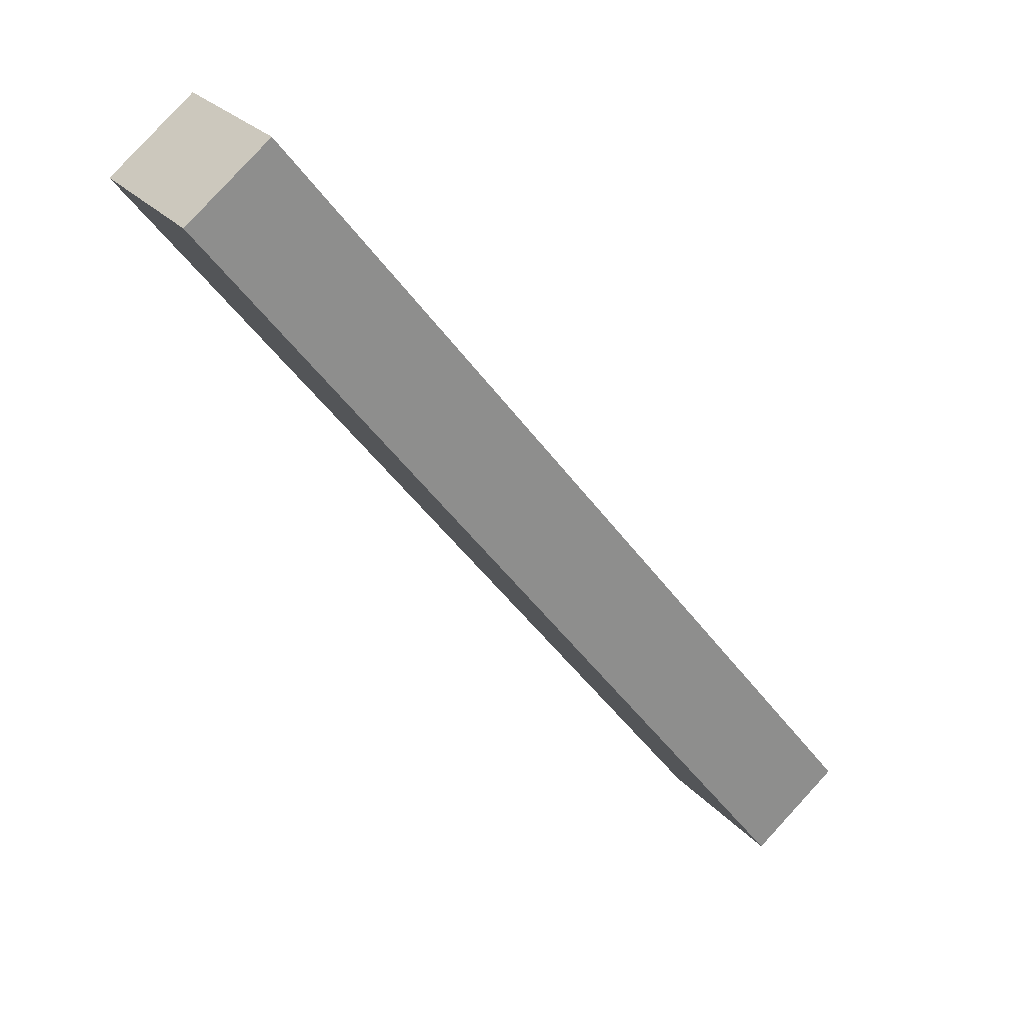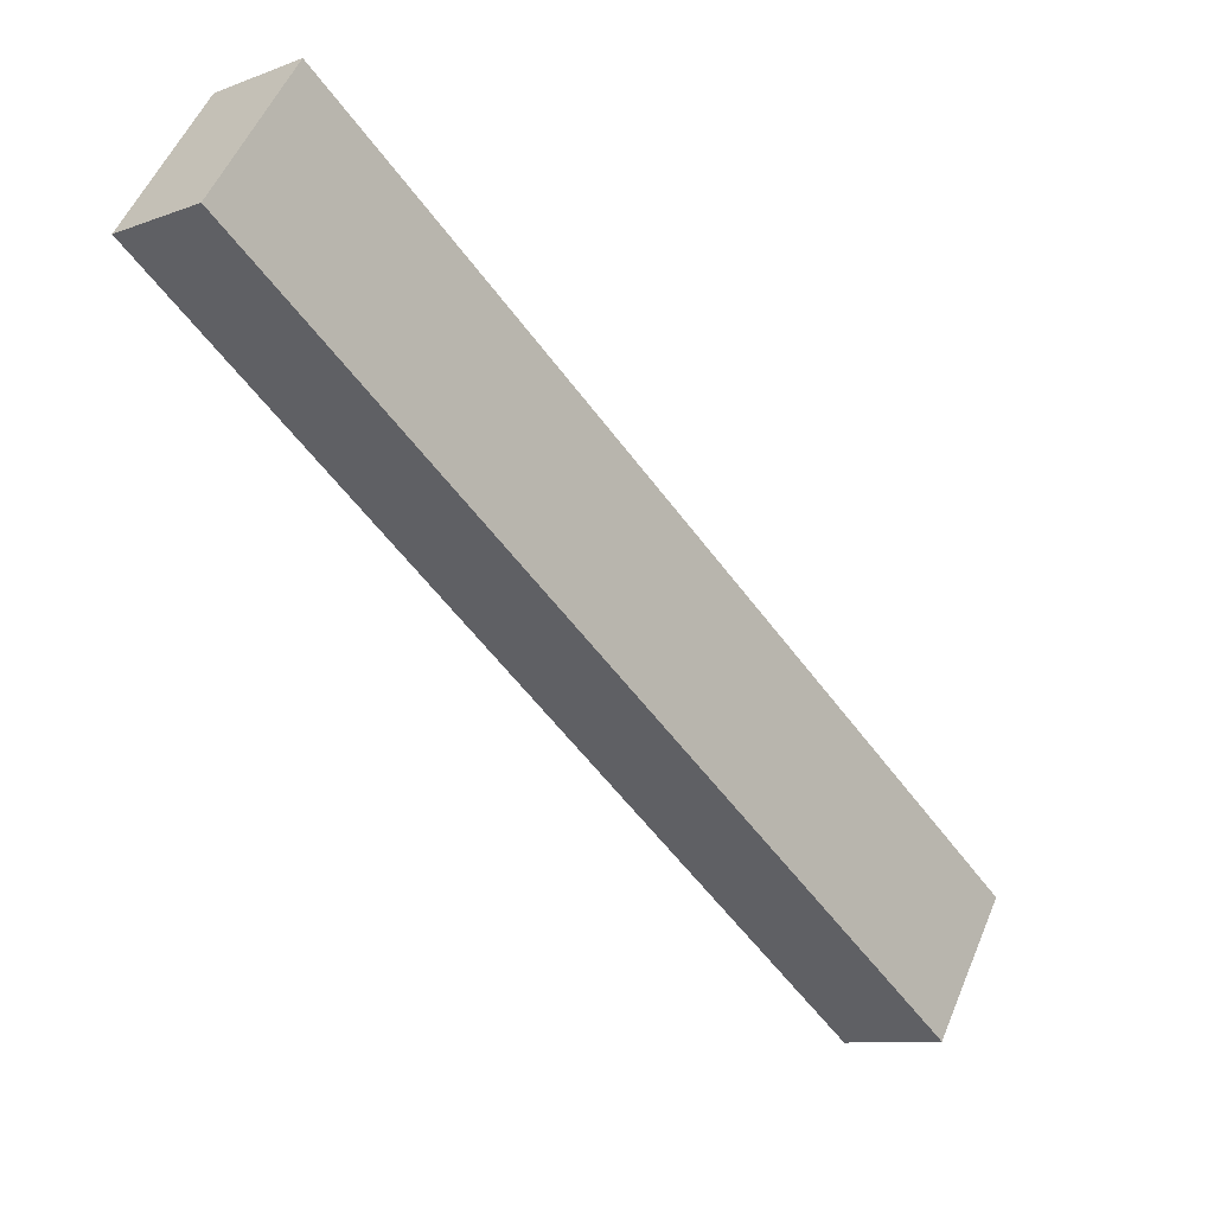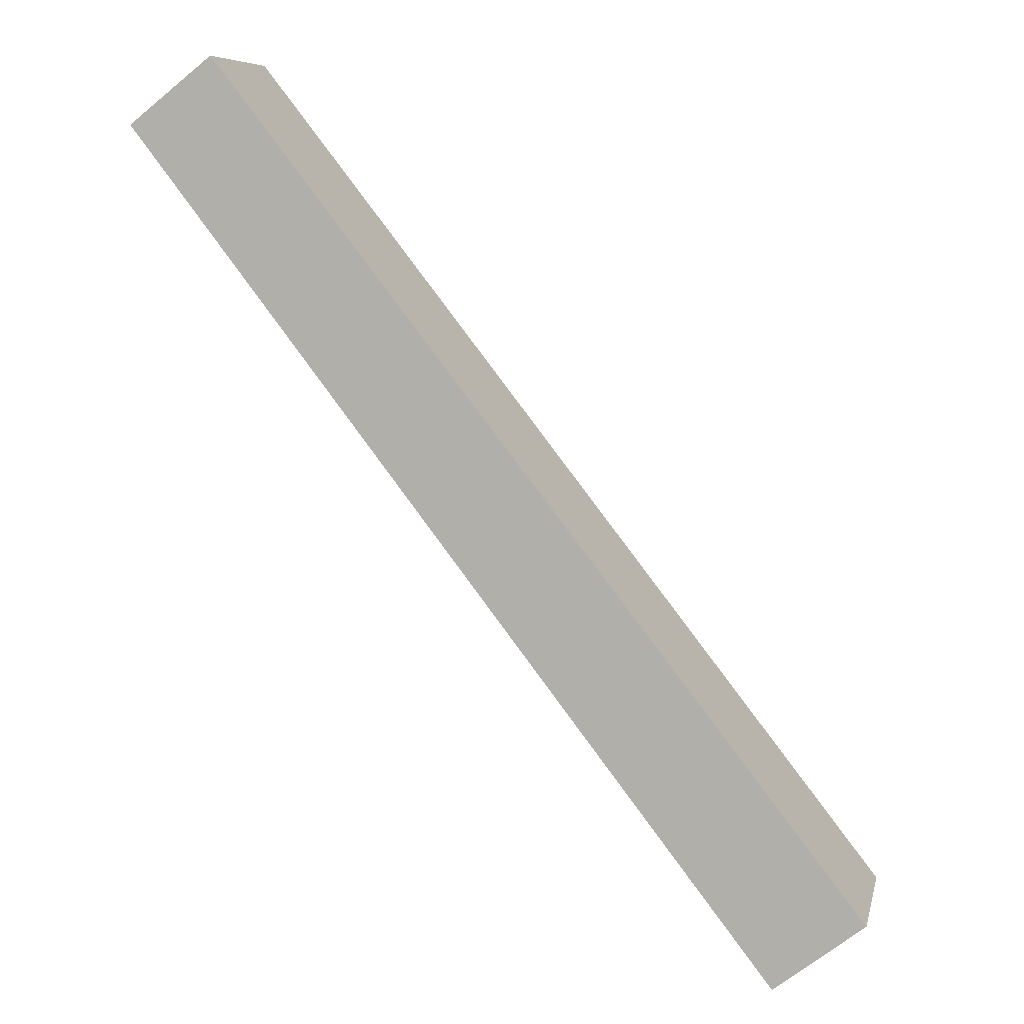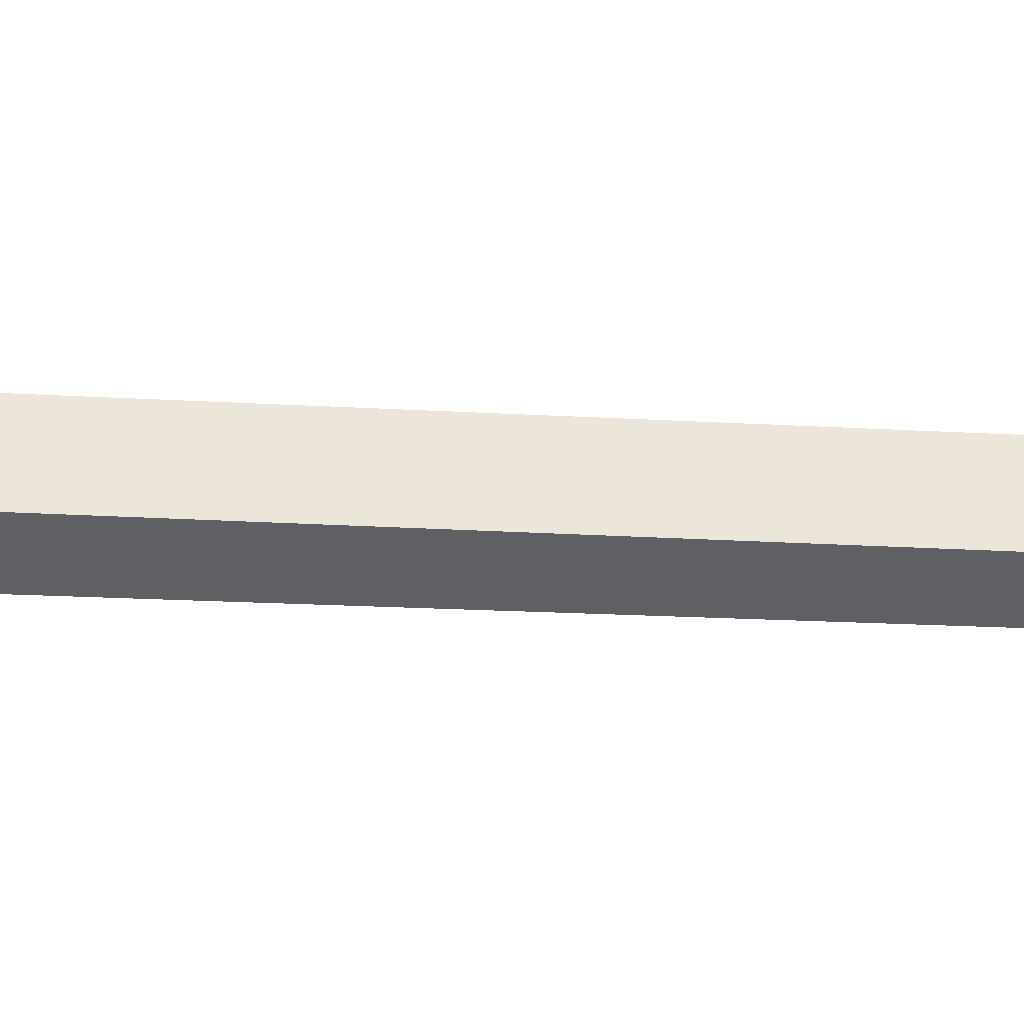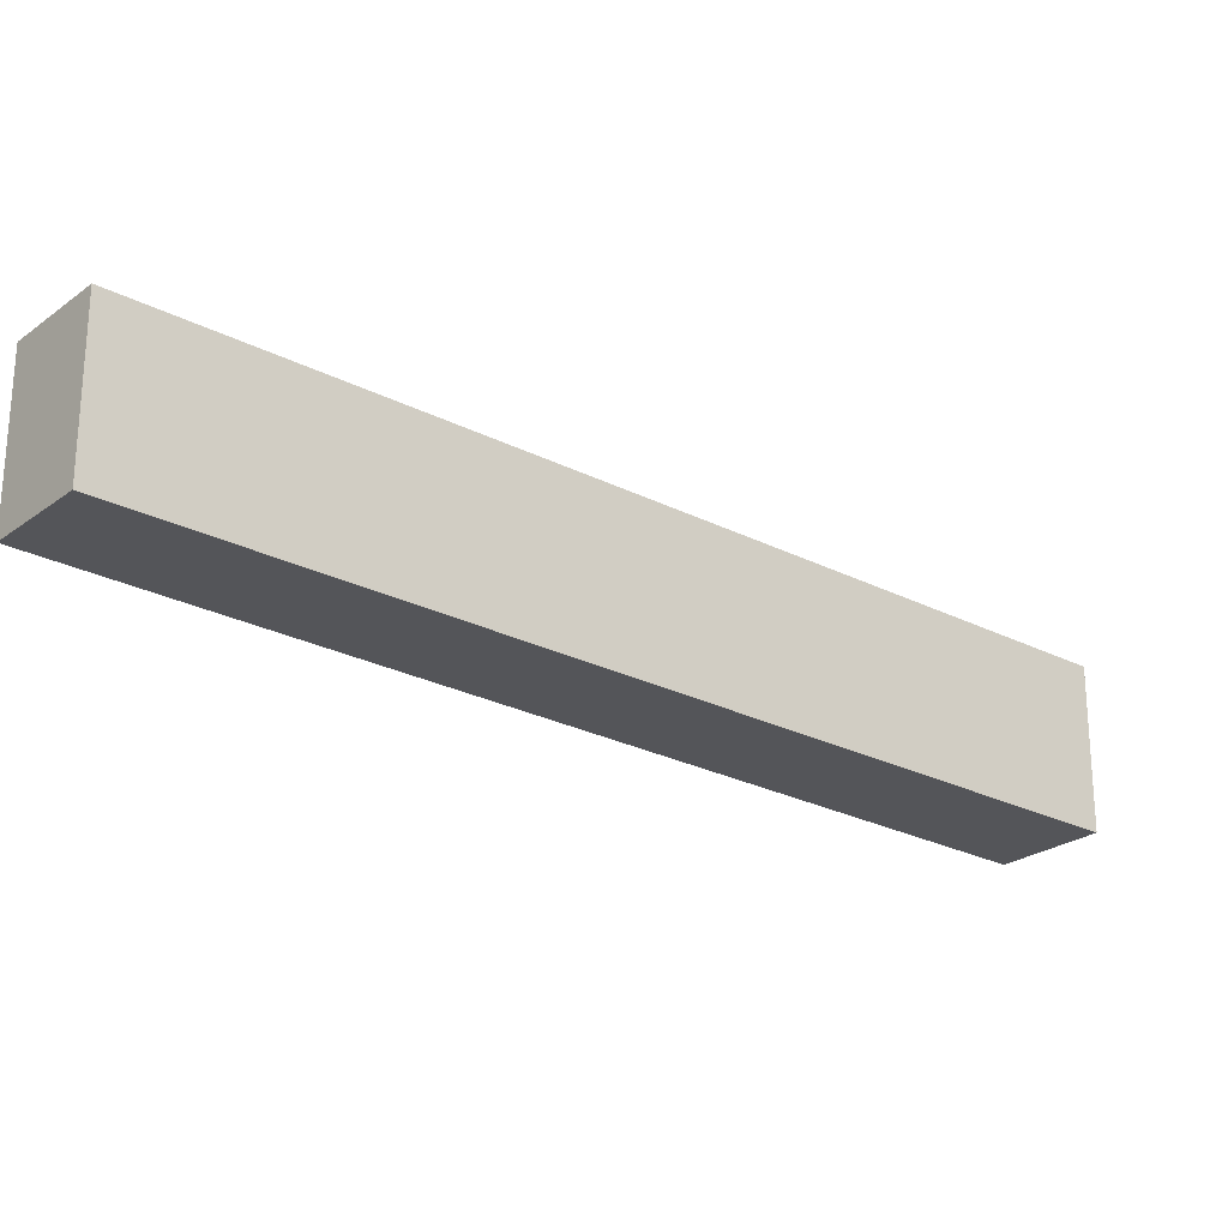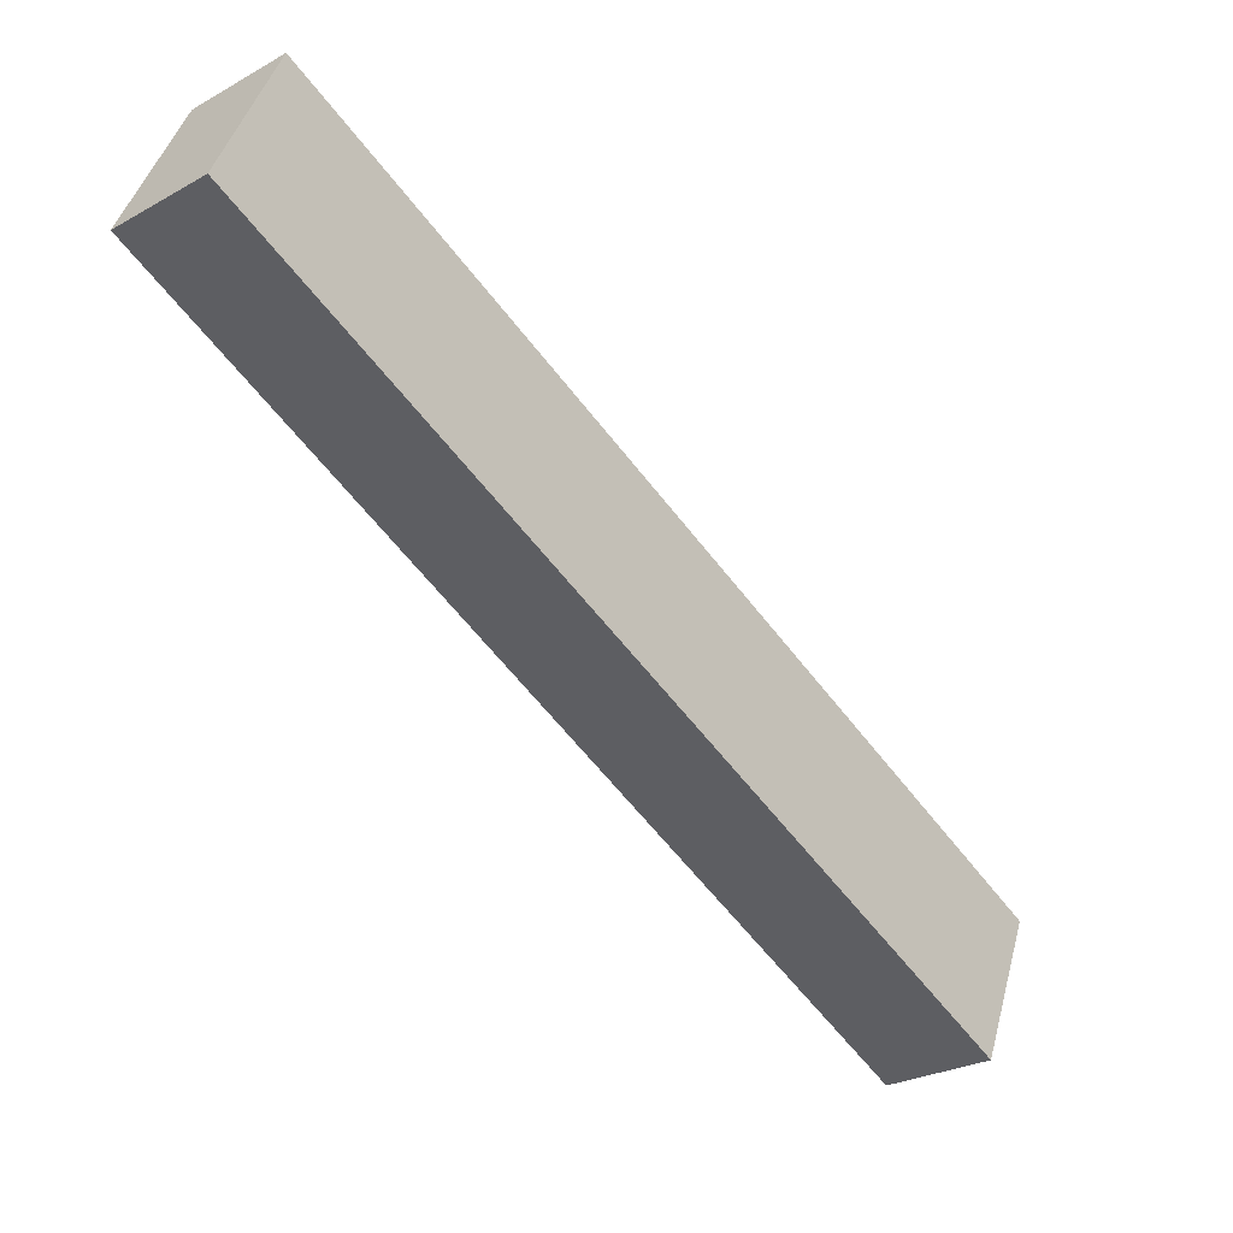
<metadata>
{"format":"obj","ext":"obj","renderer":"f3d","projection":"perspective","resolution":1024,"background":"white","views":[{"elev":25.6,"azim":-30.8,"up":"+Z"},{"elev":53.9,"azim":22.5,"up":"+Z"},{"elev":7.7,"azim":12.4,"up":"+Z"},{"elev":-45.0,"azim":-130.8,"up":"+Y"},{"elev":-24.7,"azim":12.0,"up":"+Y"},{"elev":44.2,"azim":15.0,"up":"+Z"}]}
</metadata>
<code>
v  0 2.315 1.418e-16
v  10.34 2.315 -10.79
v  9.073 2.315 -11.77
v  1.187 2.315 0.927
v  9.073 7.209e-16 -11.77
v  0 0 0
v  1.187 -5.676e-17 0.927
v  10.34 6.605e-16 -10.79
g defaultobject
f 1 2 3
f 2 1 4
f 5 1 3
f 1 5 6
f 6 4 1
f 4 6 7
f 7 2 4
f 2 7 8
f 8 3 2
f 3 8 5
f 8 6 5
f 6 8 7

</code>
